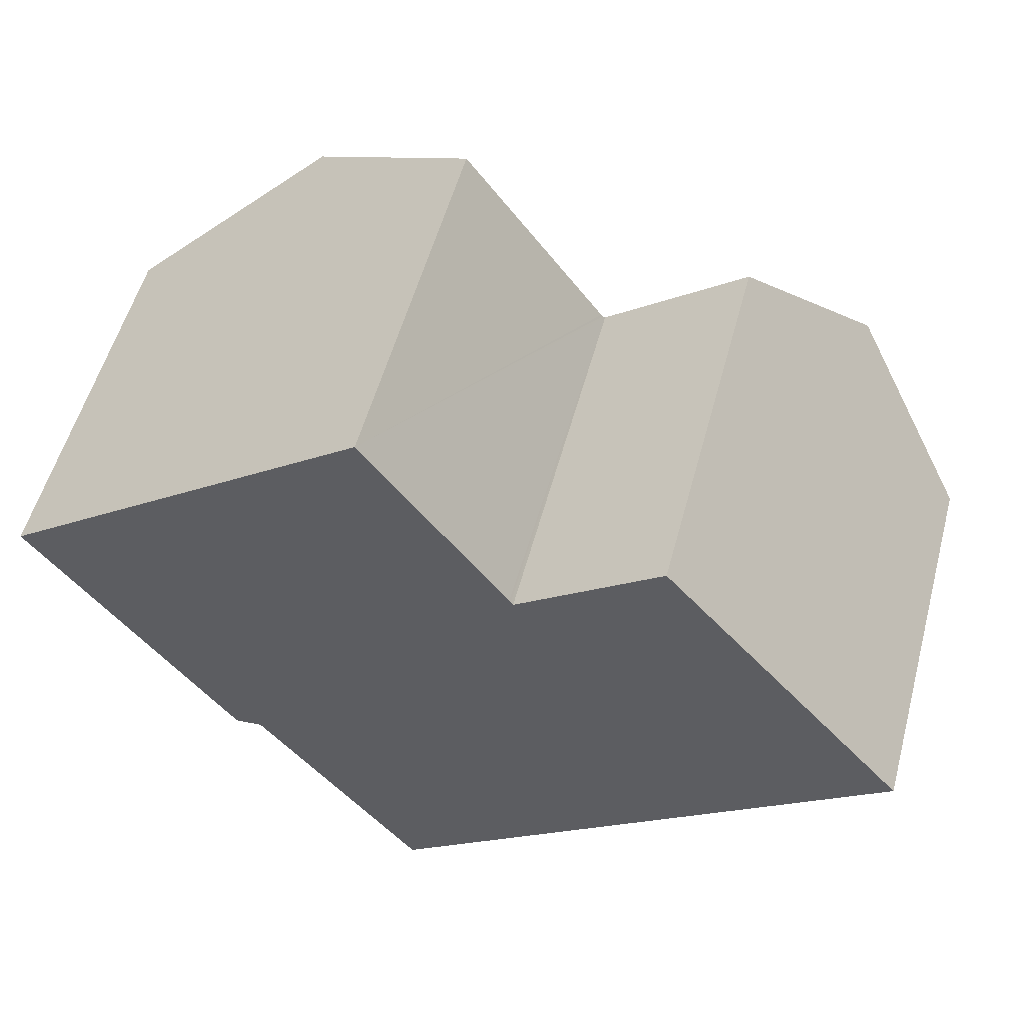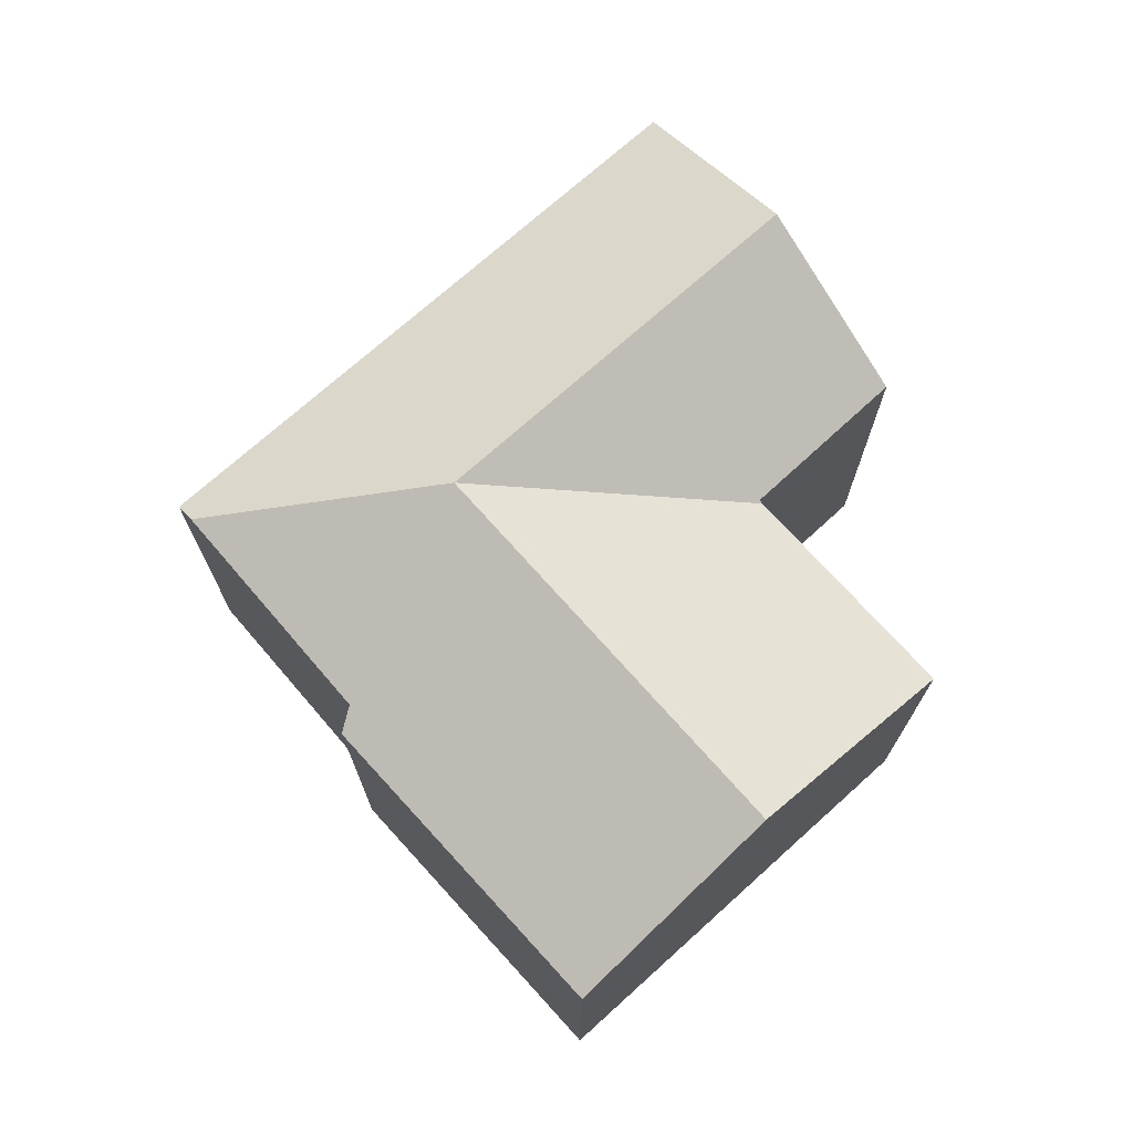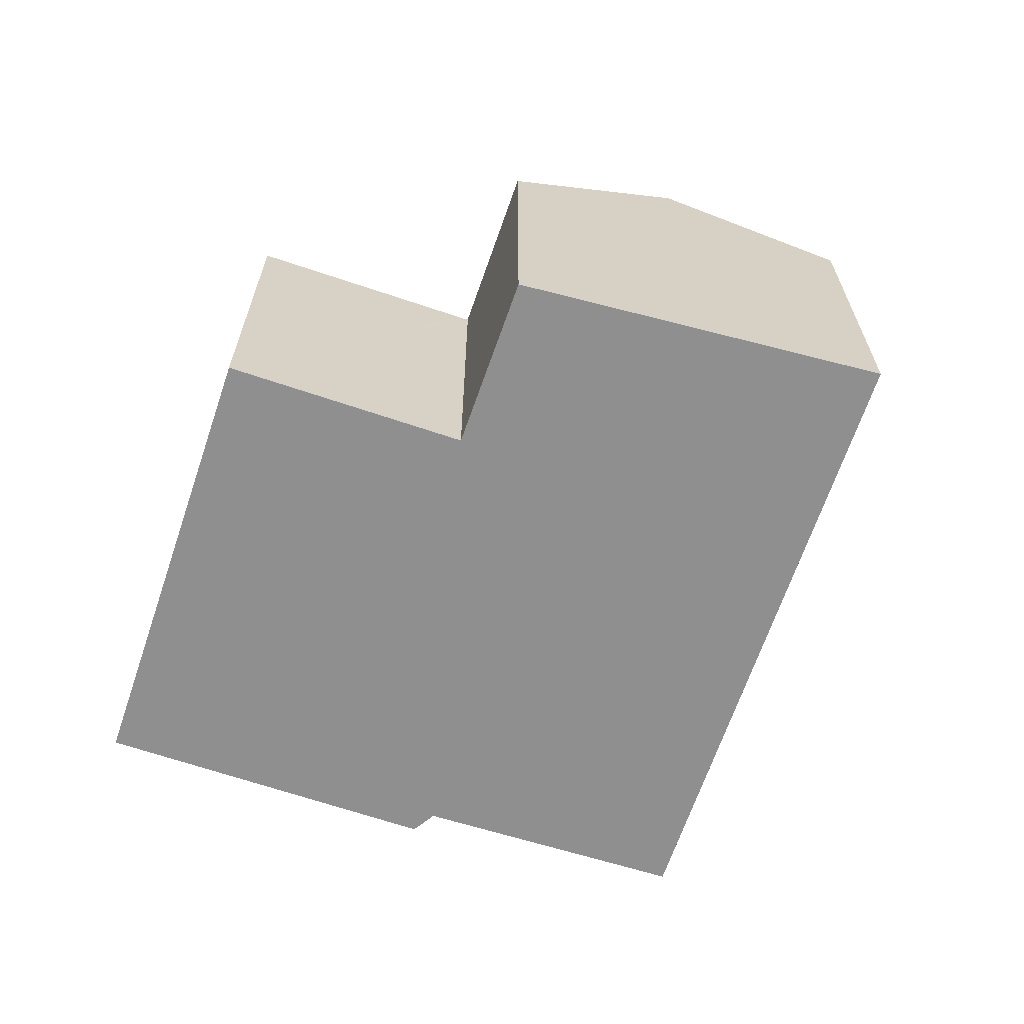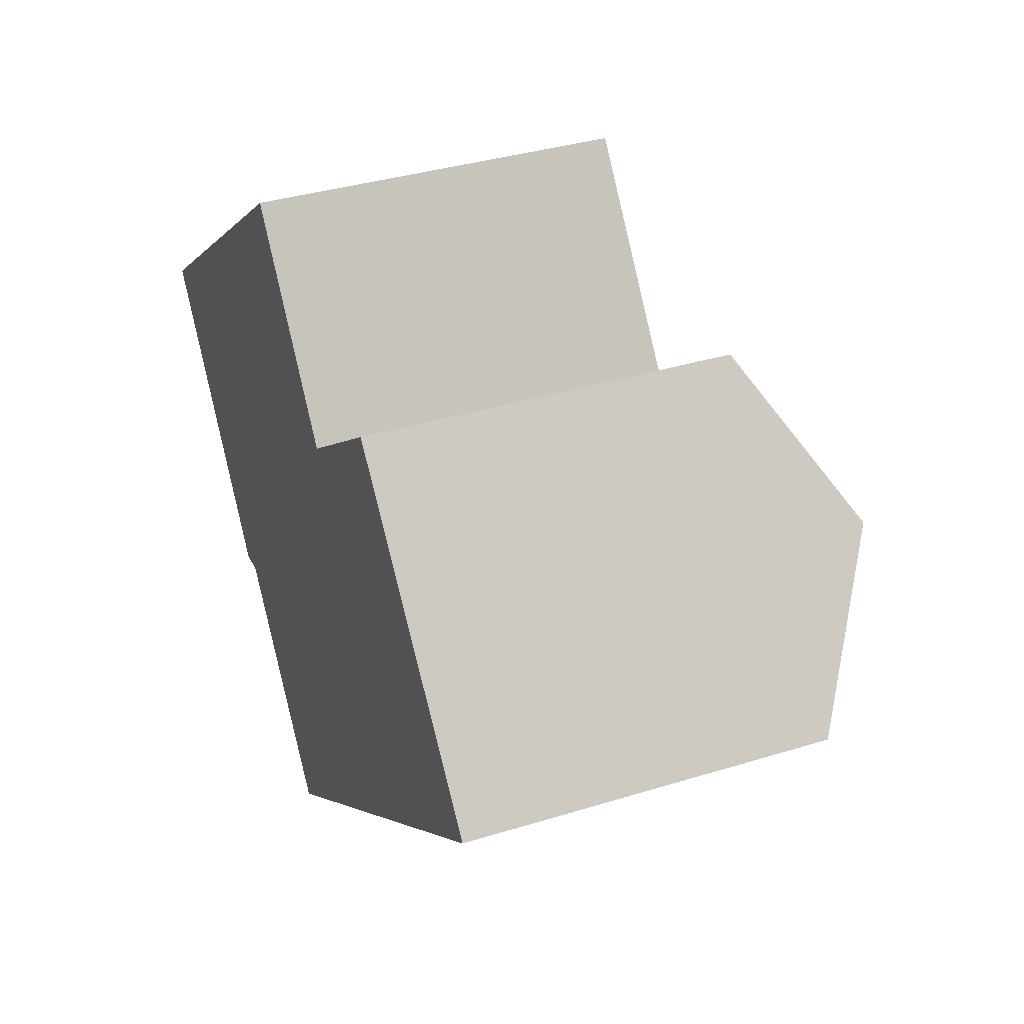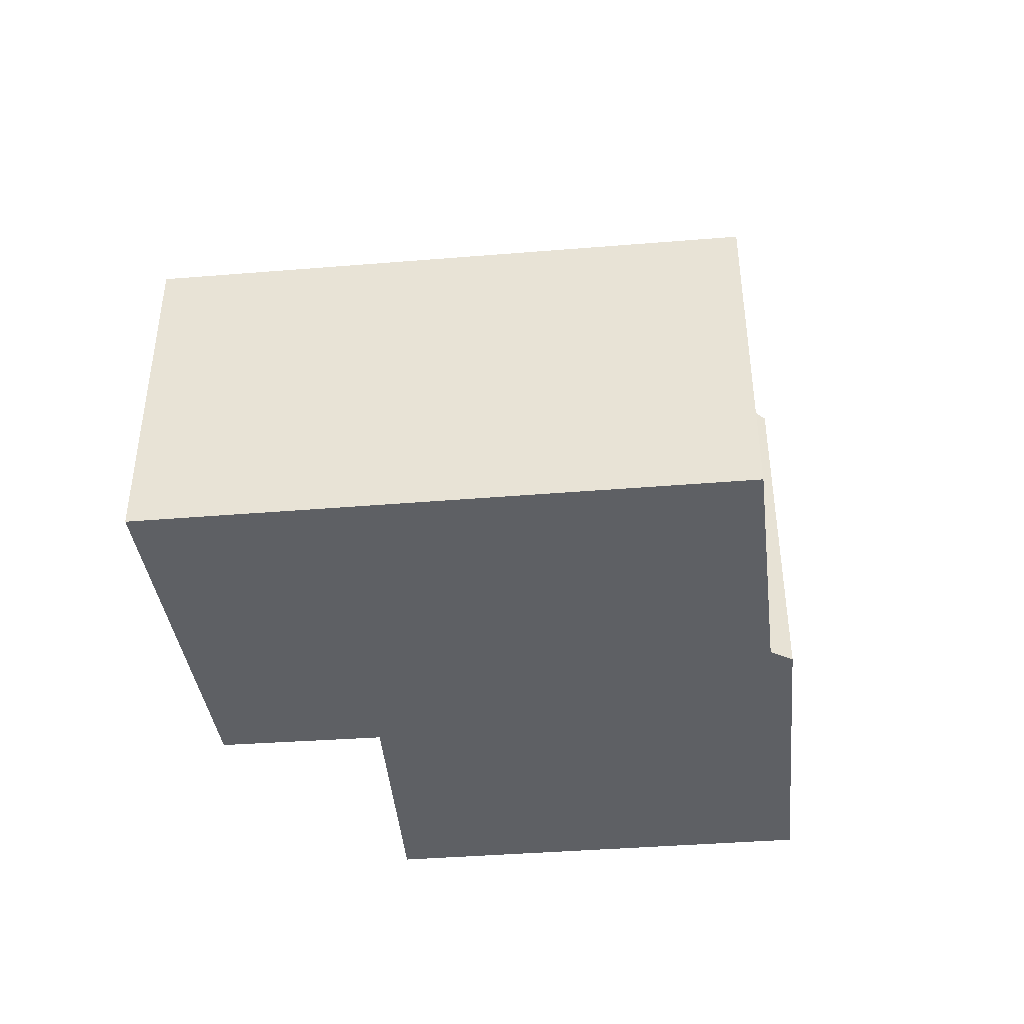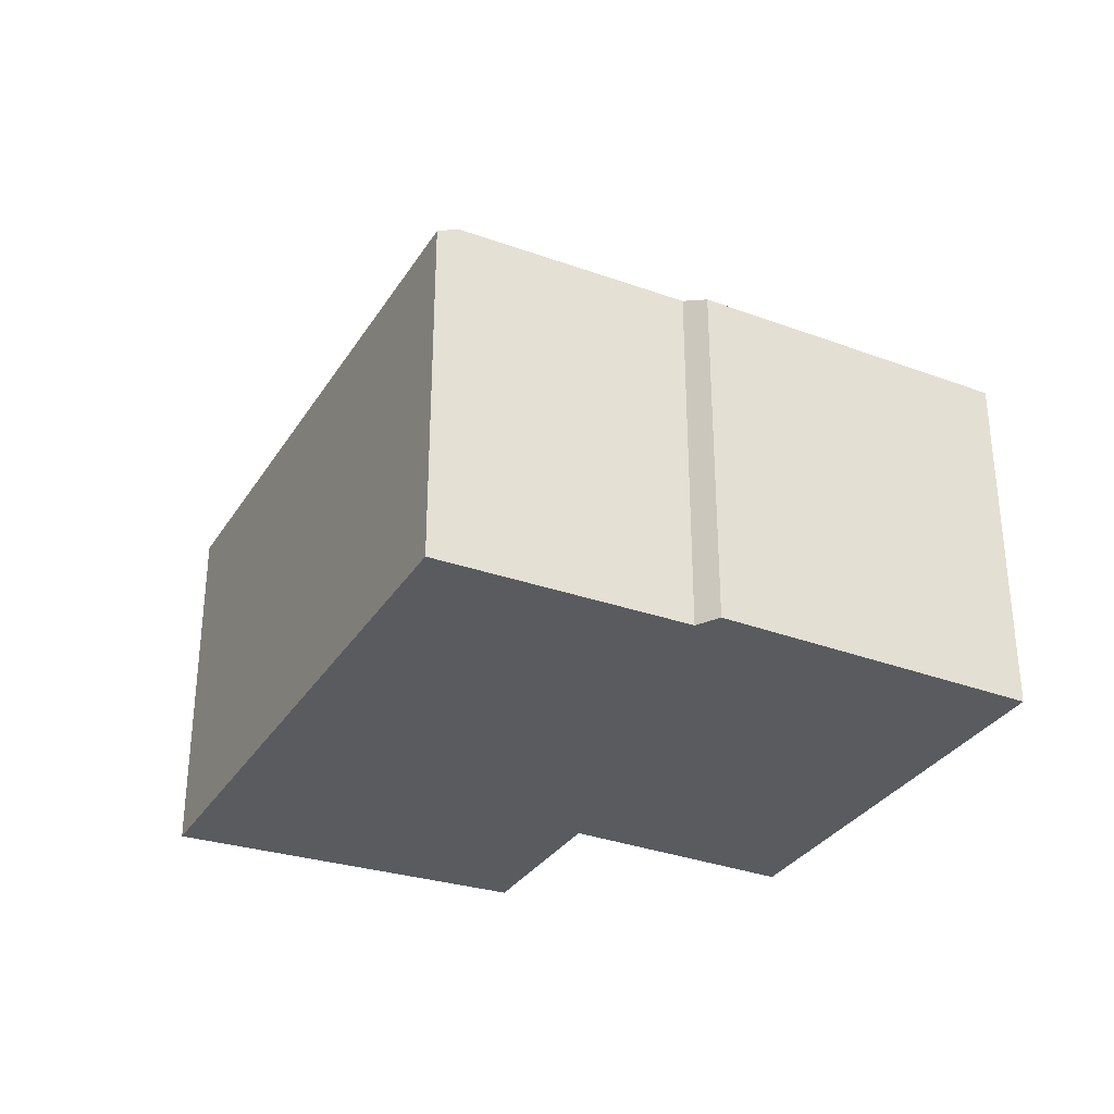
<metadata>
{"format":"obj","ext":"obj","renderer":"f3d","projection":"perspective","resolution":1024,"background":"white","views":[{"elev":54.3,"azim":15.0,"up":"+Z"},{"elev":72.8,"azim":-78.6,"up":"+Y"},{"elev":-65.4,"azim":34.7,"up":"+Y"},{"elev":36.1,"azim":67.9,"up":"+Z"},{"elev":-43.0,"azim":148.7,"up":"+Y"},{"elev":-32.3,"azim":-154.0,"up":"+Y"}]}
</metadata>
<code>
v  9.751 7.027 1.563
v  3.456 8.821 2.563
v  7.046 7.01 5.226
v  9.78 7.027 1.523
v  6.206 8.821 -1.091
v  8.442 8.821 -4.063
v  9.825 7.064 1.462
v  12.03 8.821 -1.374
v  9.873 7.065 1.497
v  12.56 7.088 3.446
v  13.83 8.041 1.967
v  14.88 8.821 0.755
v  7.275 7.255 -8.937
v  14.21 7.052 -4.265
v  7.531 7.052 -9.266
v  17.25 7.052 -1.993
v  17.02 7.221 -1.73
v  4.381 7.224 -5.22
v  3.857 7.044 -5.265
v  2.714 7.054 -3.705
v  0 7.078 4.334e-16
v  3.857 3.224e-16 -5.265
v  0 0 0
v  2.714 2.269e-16 -3.705
v  7.531 5.674e-16 -9.266
v  4.381 3.196e-16 -5.22
v  7.275 5.472e-16 -8.937
v  7.046 -3.2e-16 5.226
v  3.456 -1.569e-16 2.563
v  9.825 -8.952e-17 1.462
v  12.56 -2.11e-16 3.446
v  9.873 -9.166e-17 1.497
v  9.751 -9.571e-17 1.563
v  9.78 -9.326e-17 1.523
v  17.02 1.059e-16 -1.73
v  17.25 1.22e-16 -1.993
v  13.83 -1.204e-16 1.967
v  14.88 -4.623e-17 0.755
v  14.21 2.612e-16 -4.265
g defaultobject
f 1 2 3
f 2 1 4
f 2 4 5
f 5 4 6
f 6 7 8
f 7 6 4
f 8 7 9
f 8 9 10
f 8 10 11
f 8 11 12
f 13 14 15
f 14 13 6
f 14 6 8
f 14 8 16
f 16 8 17
f 17 8 12
f 18 6 13
f 6 18 5
f 5 18 19
f 5 19 20
f 5 20 2
f 2 20 21
f 22 20 19
f 20 22 21
f 21 22 23
f 23 22 24
f 15 18 13
f 18 15 25
f 18 25 26
f 26 25 27
f 23 2 21
f 2 23 3
f 3 23 28
f 28 23 29
f 7 10 9
f 10 7 30
f 10 30 31
f 31 30 32
f 28 1 3
f 1 28 4
f 4 28 7
f 7 28 33
f 7 33 34
f 7 34 30
f 31 11 10
f 11 31 12
f 12 31 17
f 17 31 16
f 16 31 35
f 16 35 36
f 35 31 37
f 35 37 38
f 36 14 16
f 14 36 15
f 15 36 25
f 25 36 39
f 26 19 18
f 19 26 22
f 35 39 36
f 39 35 25
f 25 35 27
f 27 35 38
f 27 38 26
f 26 38 37
f 26 37 22
f 22 37 31
f 22 31 24
f 24 31 30
f 30 31 32
f 24 30 34
f 24 34 33
f 24 33 28
f 24 28 29
f 24 29 23

</code>
